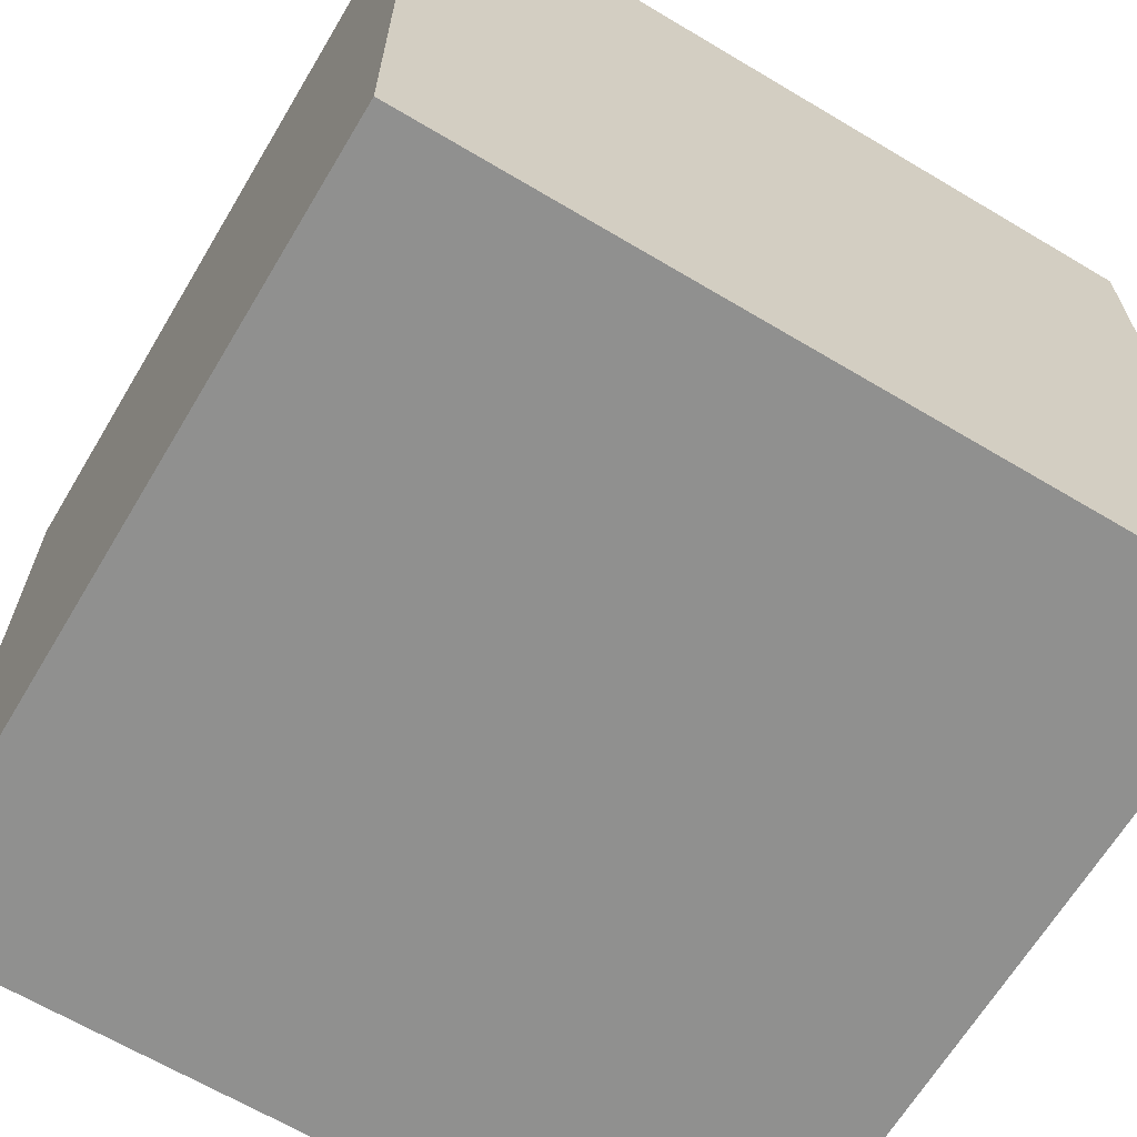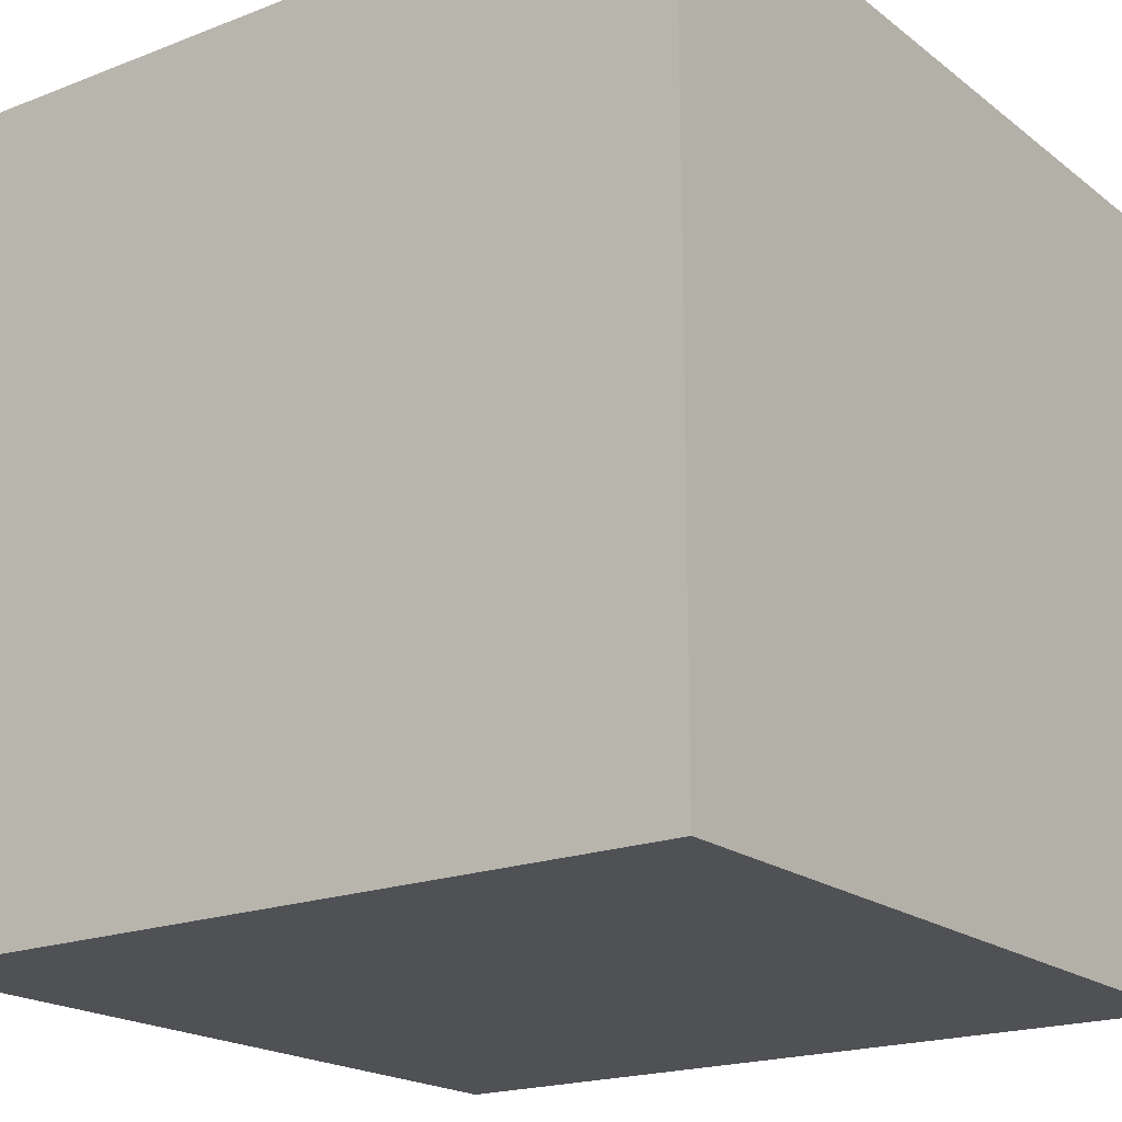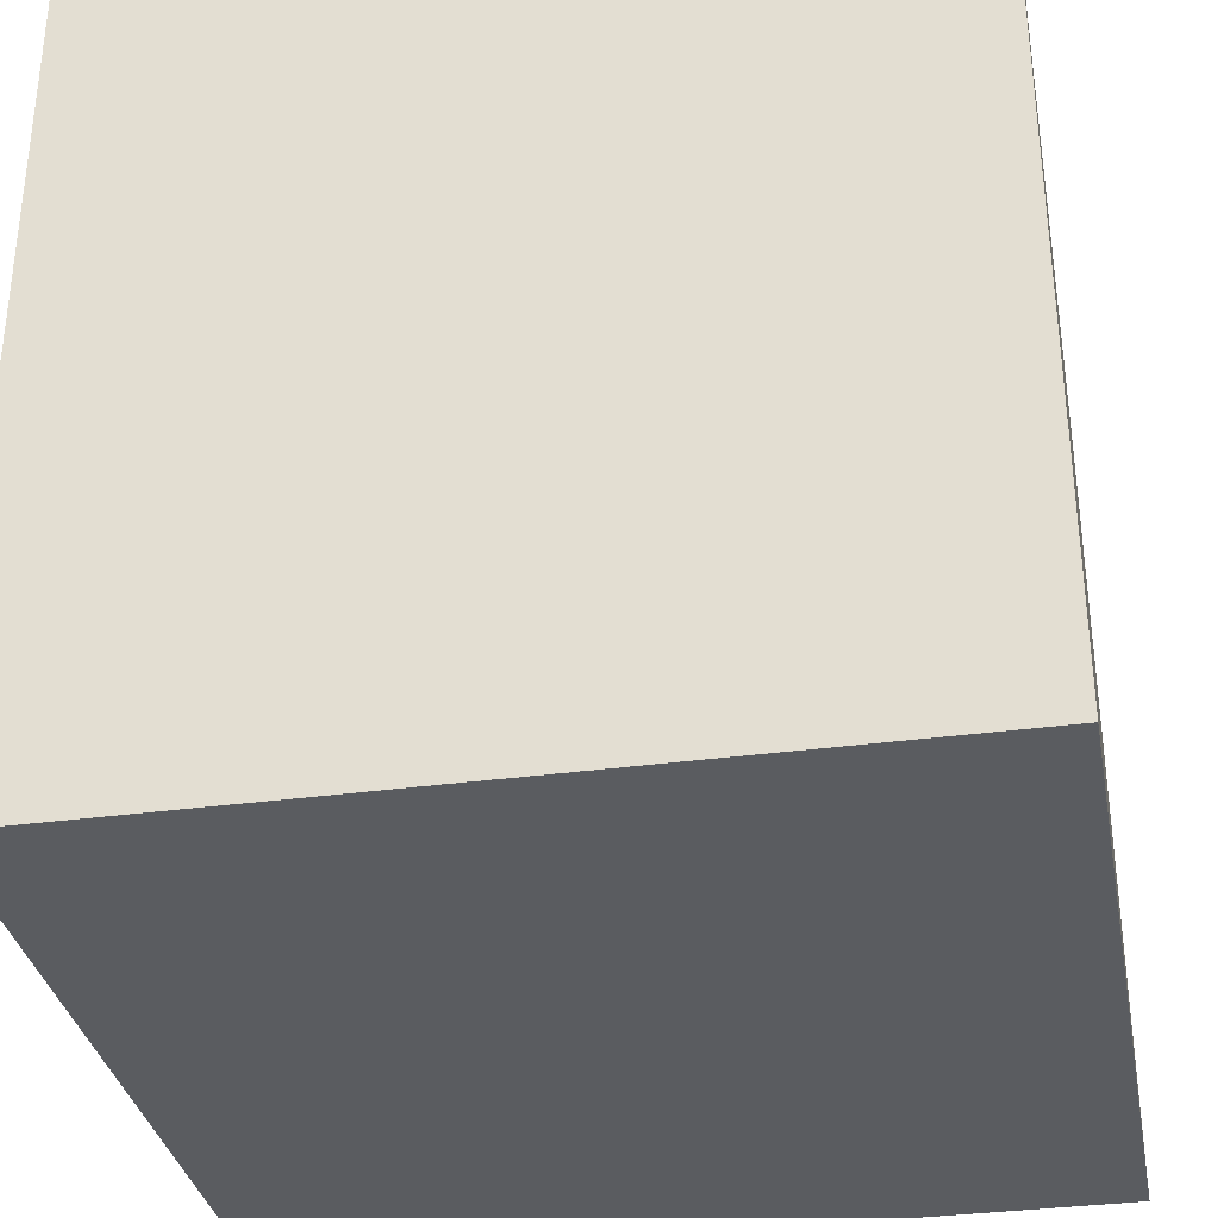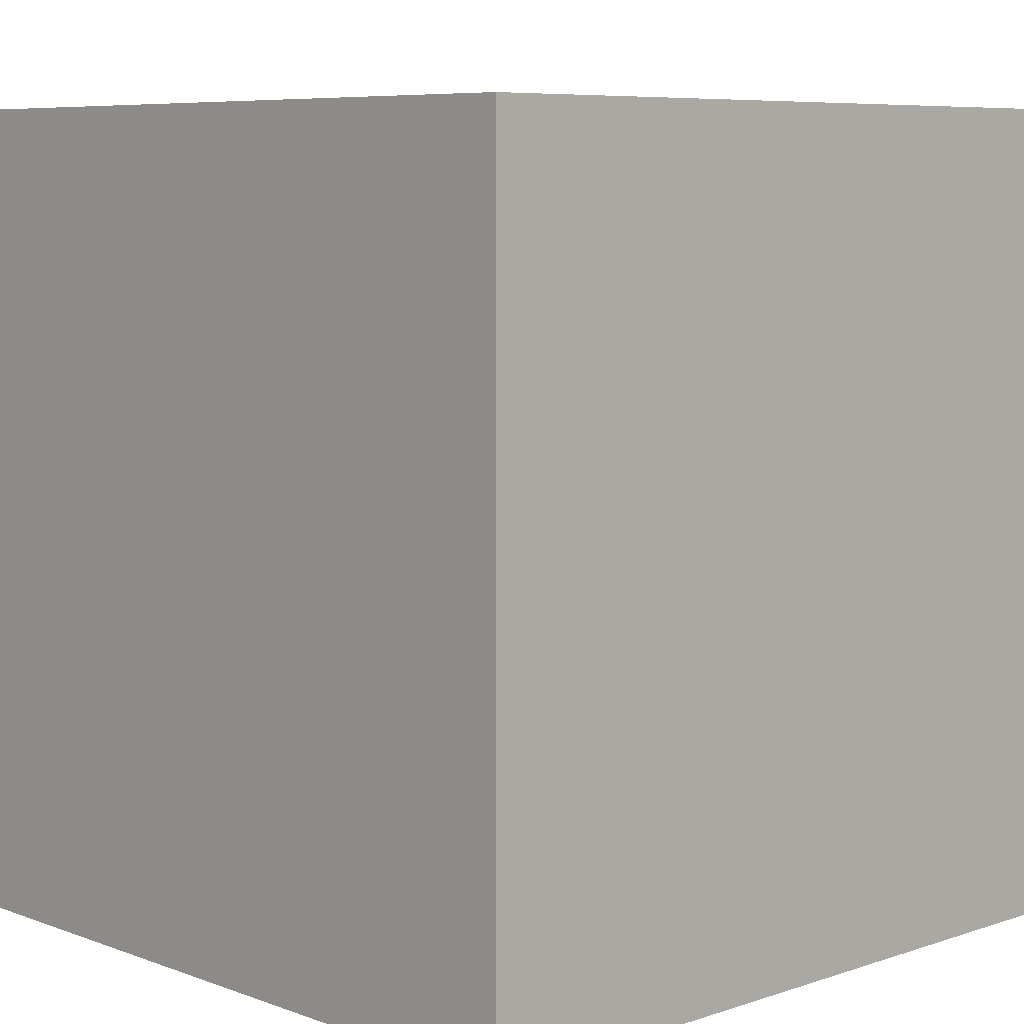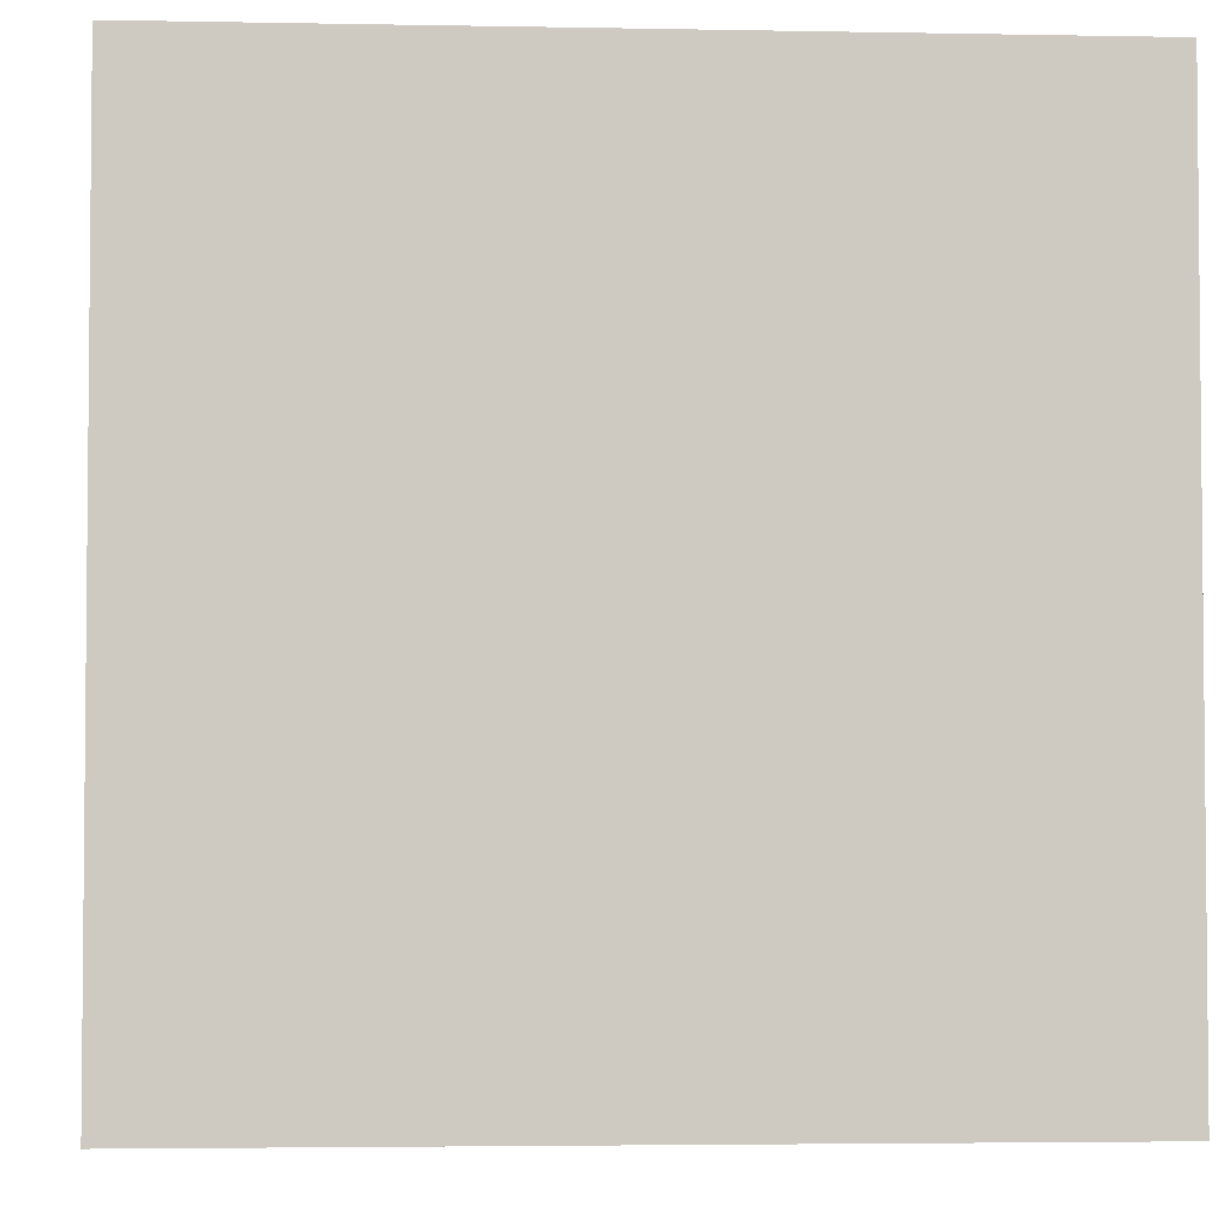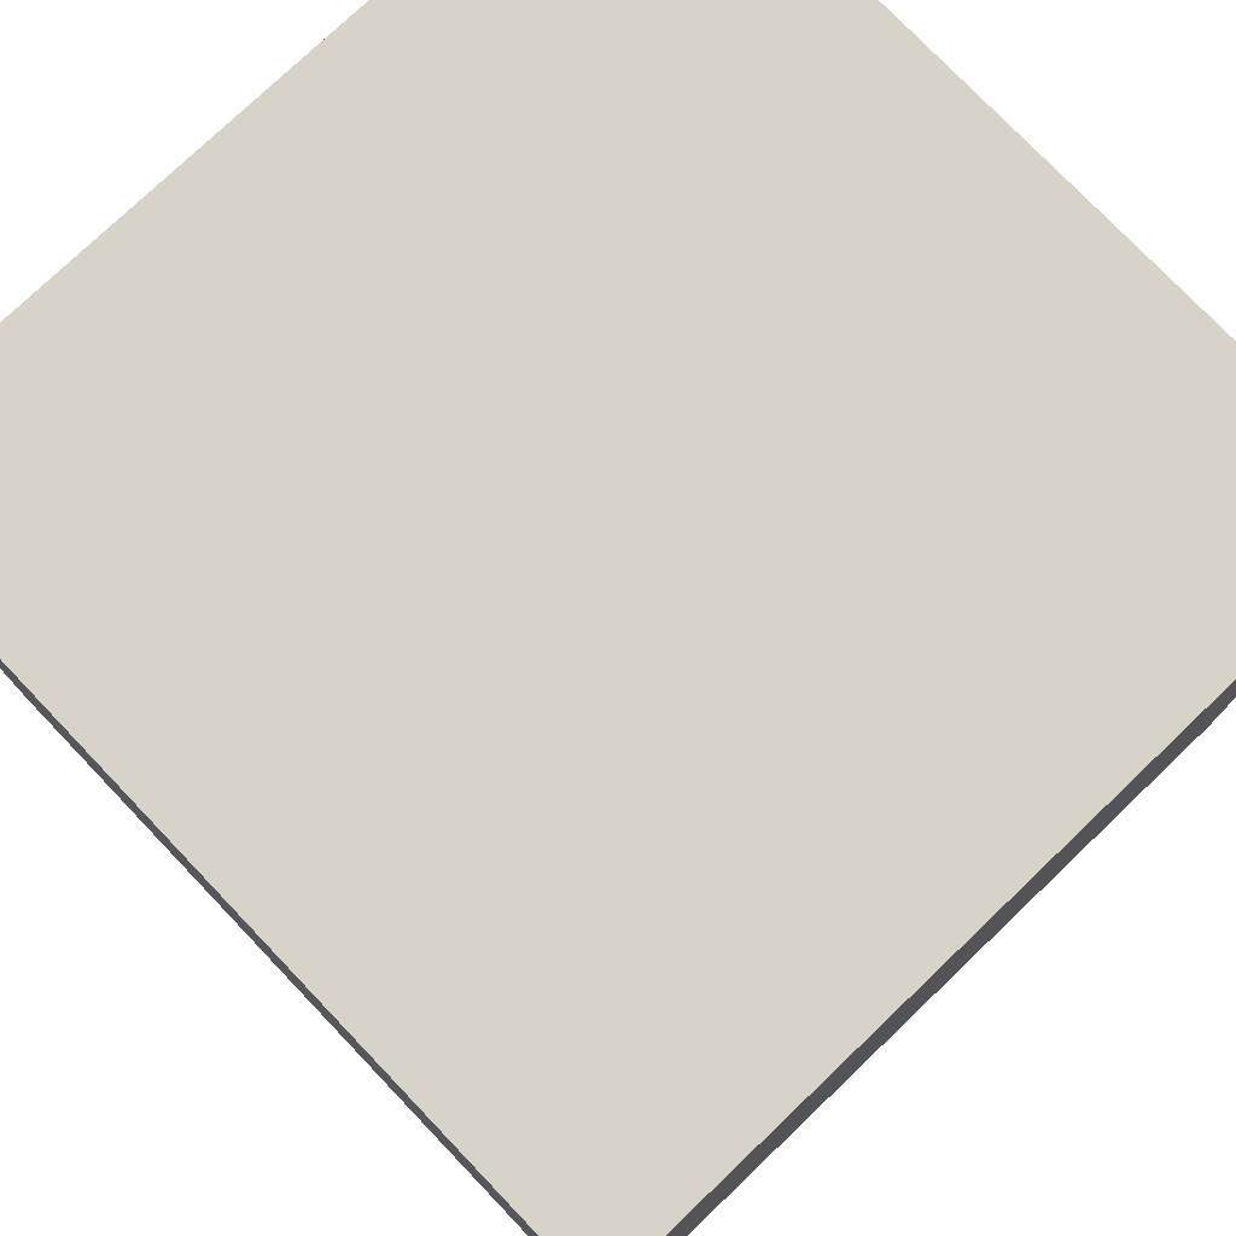
<metadata>
{"format":"obj","ext":"obj","renderer":"f3d","projection":"perspective","resolution":1024,"background":"white","views":[{"elev":-65.6,"azim":149.1,"up":"+Z"},{"elev":-19.5,"azim":125.8,"up":"+Z"},{"elev":-33.7,"azim":-79.5,"up":"+Y"},{"elev":7.1,"azim":136.3,"up":"+Y"},{"elev":-3.5,"azim":-93.7,"up":"+Y"},{"elev":76.9,"azim":-43.7,"up":"+Z"}]}
</metadata>
<code>
v -2.5 4 -1.5
v -2.5 5 -1.5
v -2.5 5 -2.5
v -2.5 4 -2.5
v -2.5 0 1.5
v -2.5 1 1.5
v -2.5 1 0.5
v -2.5 0 0.5
v -2.5 1 -0.5
v -2.5 0 -0.5
v -2.5 1 -1.5
v -2.5 0 -1.5
v -2.5 1 -2.5
v -2.5 0 -2.5
v -2.5 4 -0.5
v -2.5 5 -0.5
v -2.5 2 1.5
v -2.5 2 0.5
v -2.5 2 -0.5
v -2.5 2 -1.5
v -2.5 2 -2.5
v -2.5 4 0.5
v -2.5 5 0.5
v -2.5 3 1.5
v -2.5 3 0.5
v -2.5 3 -0.5
v -2.5 3 -1.5
v -2.5 3 -2.5
v -2.5 4 1.5
v -2.5 5 1.5
v -2.5 0 2.5
v -2.5 1 2.5
v -2.5 2 2.5
v -2.5 3 2.5
v -2.5 4 2.5
v -2.5 5 2.5
v 2.5 4 -1.5
v 2.5 4 -2.5
v 2.5 5 -2.5
v 2.5 5 -1.5
v 2.5 0 1.5
v 2.5 0 0.5
v 2.5 1 0.5
v 2.5 1 1.5
v 2.5 0 -0.5
v 2.5 1 -0.5
v 2.5 0 -1.5
v 2.5 1 -1.5
v 2.5 0 -2.5
v 2.5 1 -2.5
v 2.5 4 -0.5
v 2.5 5 -0.5
v 2.5 2 0.5
v 2.5 2 1.5
v 2.5 2 -0.5
v 2.5 2 -1.5
v 2.5 2 -2.5
v 2.5 4 0.5
v 2.5 5 0.5
v 2.5 3 0.5
v 2.5 3 1.5
v 2.5 3 -0.5
v 2.5 3 -1.5
v 2.5 3 -2.5
v 2.5 4 1.5
v 2.5 5 1.5
v 2.5 0 2.5
v 2.5 1 2.5
v 2.5 2 2.5
v 2.5 3 2.5
v 2.5 4 2.5
v 2.5 5 2.5
v -1.5 0 2.5
v -1.5 1 2.5
v -0.5 0 2.5
v -0.5 1 2.5
v 0.5 0 2.5
v 0.5 1 2.5
v 1.5 0 2.5
v 1.5 1 2.5
v -1.5 2 2.5
v -0.5 2 2.5
v 0.5 2 2.5
v 1.5 2 2.5
v -1.5 3 2.5
v -0.5 3 2.5
v 0.5 3 2.5
v 1.5 3 2.5
v -1.5 4 2.5
v -0.5 4 2.5
v 0.5 4 2.5
v 1.5 4 2.5
v 1.5 5 2.5
v -0.5 5 2.5
v -1.5 5 2.5
v 0.5 5 2.5
v 1.5 4 -2.5
v 1.5 5 -2.5
v 0.5 4 -2.5
v 0.5 5 -2.5
v -0.5 4 -2.5
v -0.5 5 -2.5
v -1.5 4 -2.5
v -1.5 5 -2.5
v -1.5 1 -2.5
v -1.5 0 -2.5
v -0.5 1 -2.5
v -0.5 0 -2.5
v 0.5 1 -2.5
v 0.5 0 -2.5
v 1.5 1 -2.5
v 1.5 0 -2.5
v -1.5 2 -2.5
v -0.5 2 -2.5
v 0.5 2 -2.5
v 1.5 2 -2.5
v -1.5 3 -2.5
v -0.5 3 -2.5
v 0.5 3 -2.5
v 1.5 3 -2.5
v -1.5 0 0.5
v -1.5 0 1.5
v -0.5 0 0.5
v -0.5 0 1.5
v 0.5 0 0.5
v 0.5 0 1.5
v 1.5 0 0.5
v 1.5 0 1.5
v -1.5 0 -0.5
v -0.5 0 -0.5
v 0.5 0 -0.5
v 1.5 0 -0.5
v -1.5 0 -1.5
v -0.5 0 -1.5
v 0.5 0 -1.5
v 1.5 0 -1.5
v 1.5 5 -1.5
v 0.5 5 -1.5
v -0.5 5 -1.5
v -1.5 5 -1.5
v 1.5 5 -0.5
v 0.5 5 -0.5
v -0.5 5 -0.5
v -1.5 5 -0.5
v 1.5 5 0.5
v 0.5 5 0.5
v -0.5 5 0.5
v -1.5 5 0.5
v 1.5 5 1.5
v 0.5 5 1.5
v -0.5 5 1.5
v -1.5 5 1.5
f 1 2 3 4
f 5 6 7 8
f 8 7 9 10
f 10 9 11 12
f 12 11 13 14
f 15 16 2 1
f 6 17 18 7
f 7 18 19 9
f 9 19 20 11
f 11 20 21 13
f 22 23 16 15
f 17 24 25 18
f 18 25 26 19
f 19 26 27 20
f 20 27 28 21
f 29 30 23 22
f 24 29 22 25
f 25 22 15 26
f 26 15 1 27
f 27 1 4 28
f 31 32 6 5
f 32 33 17 6
f 33 34 24 17
f 34 35 29 24
f 35 36 30 29
f 37 38 39 40
f 41 42 43 44
f 42 45 46 43
f 45 47 48 46
f 47 49 50 48
f 51 37 40 52
f 44 43 53 54
f 43 46 55 53
f 46 48 56 55
f 48 50 57 56
f 58 51 52 59
f 54 53 60 61
f 53 55 62 60
f 55 56 63 62
f 56 57 64 63
f 65 58 59 66
f 61 60 58 65
f 60 62 51 58
f 62 63 37 51
f 63 64 38 37
f 67 41 44 68
f 68 44 54 69
f 69 54 61 70
f 70 61 65 71
f 71 65 66 72
f 31 73 74 32
f 73 75 76 74
f 75 77 78 76
f 77 79 80 78
f 79 67 68 80
f 32 74 81 33
f 74 76 82 81
f 76 78 83 82
f 78 80 84 83
f 80 68 69 84
f 33 81 85 34
f 81 82 86 85
f 82 83 87 86
f 83 84 88 87
f 84 69 70 88
f 34 85 89 35
f 85 86 90 89
f 86 87 91 90
f 87 88 92 91
f 88 70 71 92
f 92 71 72 93
f 89 90 94 95
f 90 91 96 94
f 91 92 93 96
f 35 89 95 36
f 97 98 39 38
f 99 100 98 97
f 101 102 100 99
f 103 104 102 101
f 4 3 104 103
f 14 13 105 106
f 106 105 107 108
f 108 107 109 110
f 110 109 111 112
f 112 111 50 49
f 13 21 113 105
f 105 113 114 107
f 107 114 115 109
f 109 115 116 111
f 111 116 57 50
f 21 28 117 113
f 113 117 118 114
f 114 118 119 115
f 115 119 120 116
f 116 120 64 57
f 28 4 103 117
f 117 103 101 118
f 118 101 99 119
f 119 99 97 120
f 120 97 38 64
f 5 8 121 122
f 122 121 123 124
f 124 123 125 126
f 126 125 127 128
f 128 127 42 41
f 8 10 129 121
f 121 129 130 123
f 123 130 131 125
f 125 131 132 127
f 127 132 45 42
f 10 12 133 129
f 129 133 134 130
f 130 134 135 131
f 131 135 136 132
f 132 136 47 45
f 12 14 106 133
f 133 106 108 134
f 134 108 110 135
f 135 110 112 136
f 136 112 49 47
f 31 5 122 73
f 73 122 124 75
f 75 124 126 77
f 77 126 128 79
f 79 128 41 67
f 137 40 39 98
f 138 137 98 100
f 139 138 100 102
f 140 139 102 104
f 2 140 104 3
f 141 52 40 137
f 142 141 137 138
f 143 142 138 139
f 144 143 139 140
f 16 144 140 2
f 145 59 52 141
f 146 145 141 142
f 147 146 142 143
f 148 147 143 144
f 23 148 144 16
f 149 66 59 145
f 150 149 145 146
f 151 150 146 147
f 152 151 147 148
f 30 152 148 23
f 93 72 66 149
f 95 94 151 152
f 94 96 150 151
f 96 93 149 150
f 36 95 152 30

</code>
